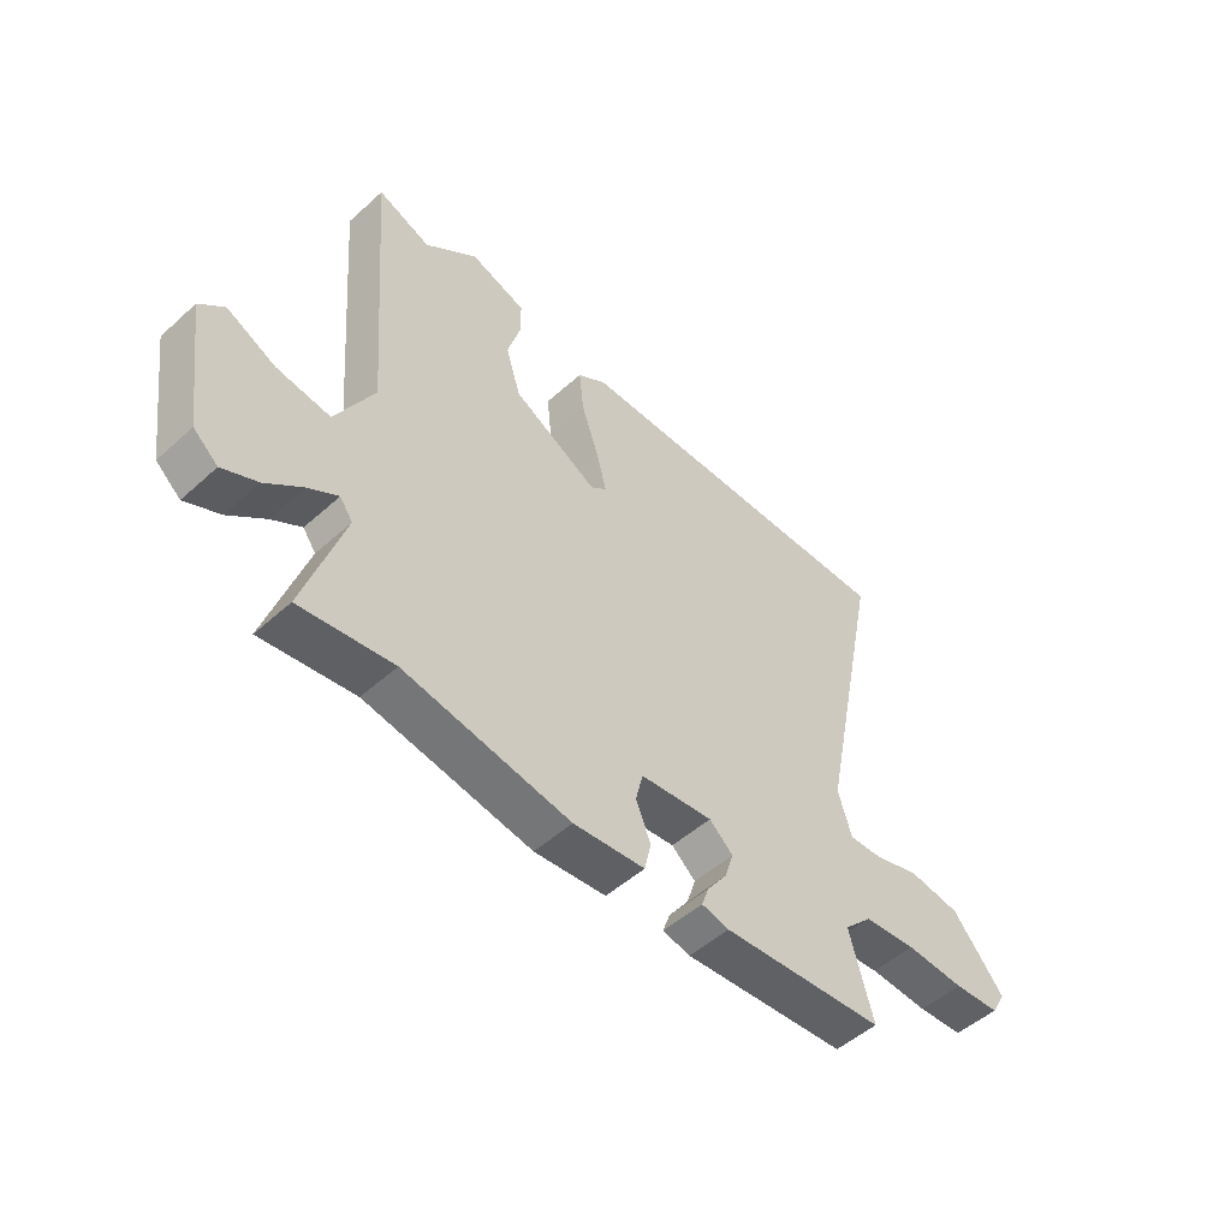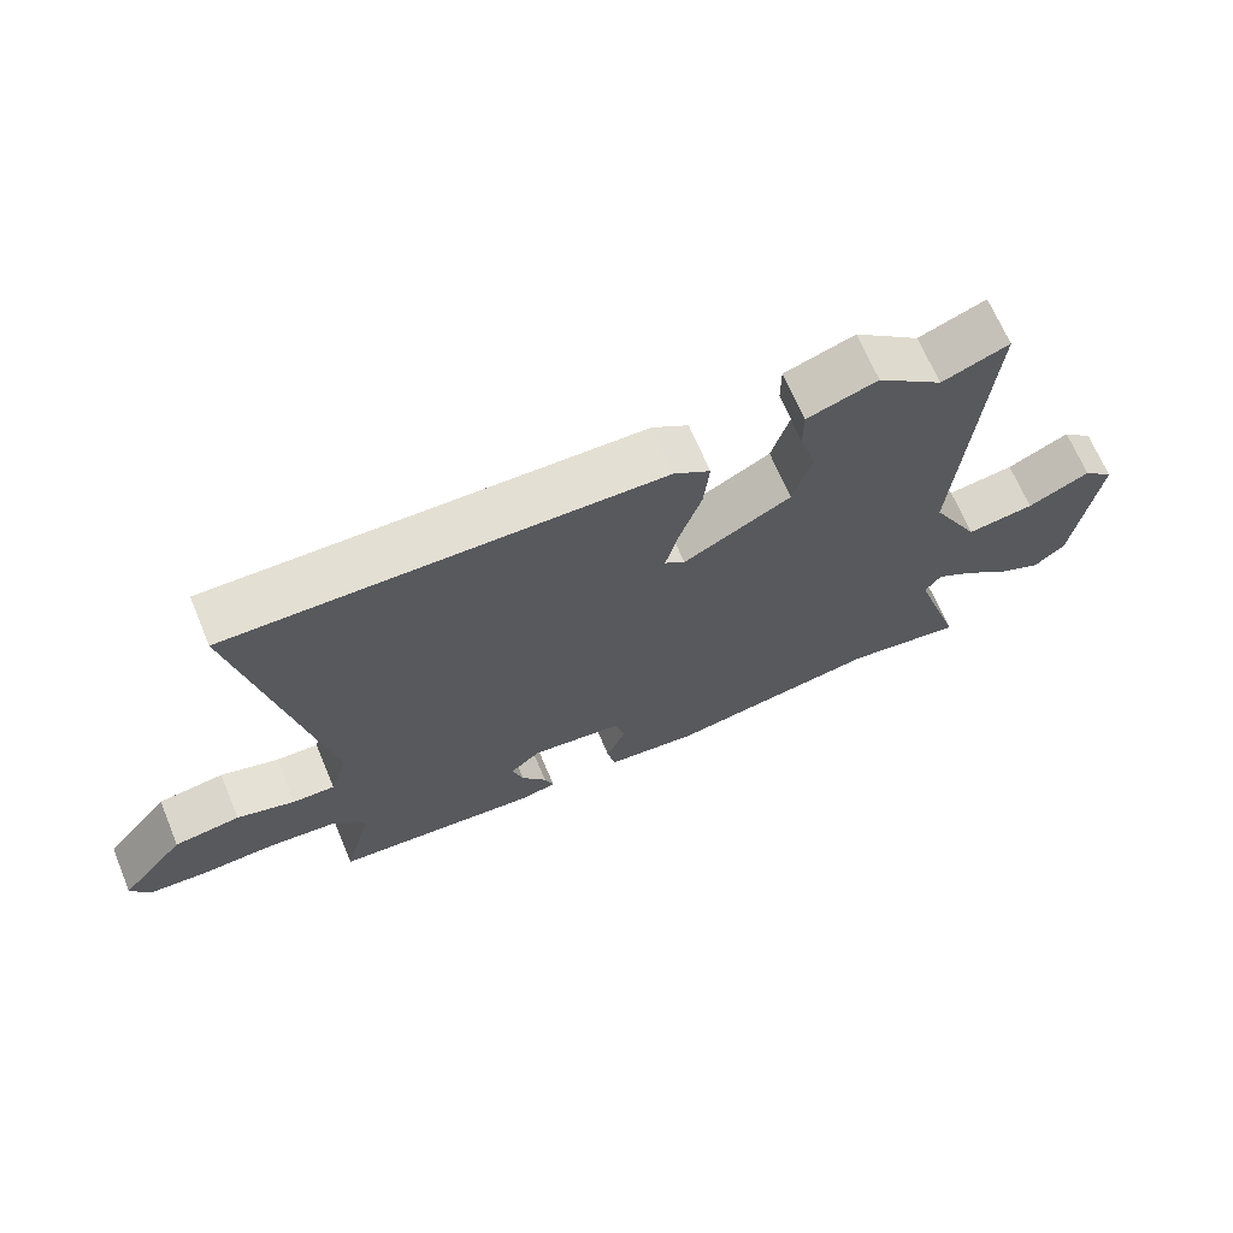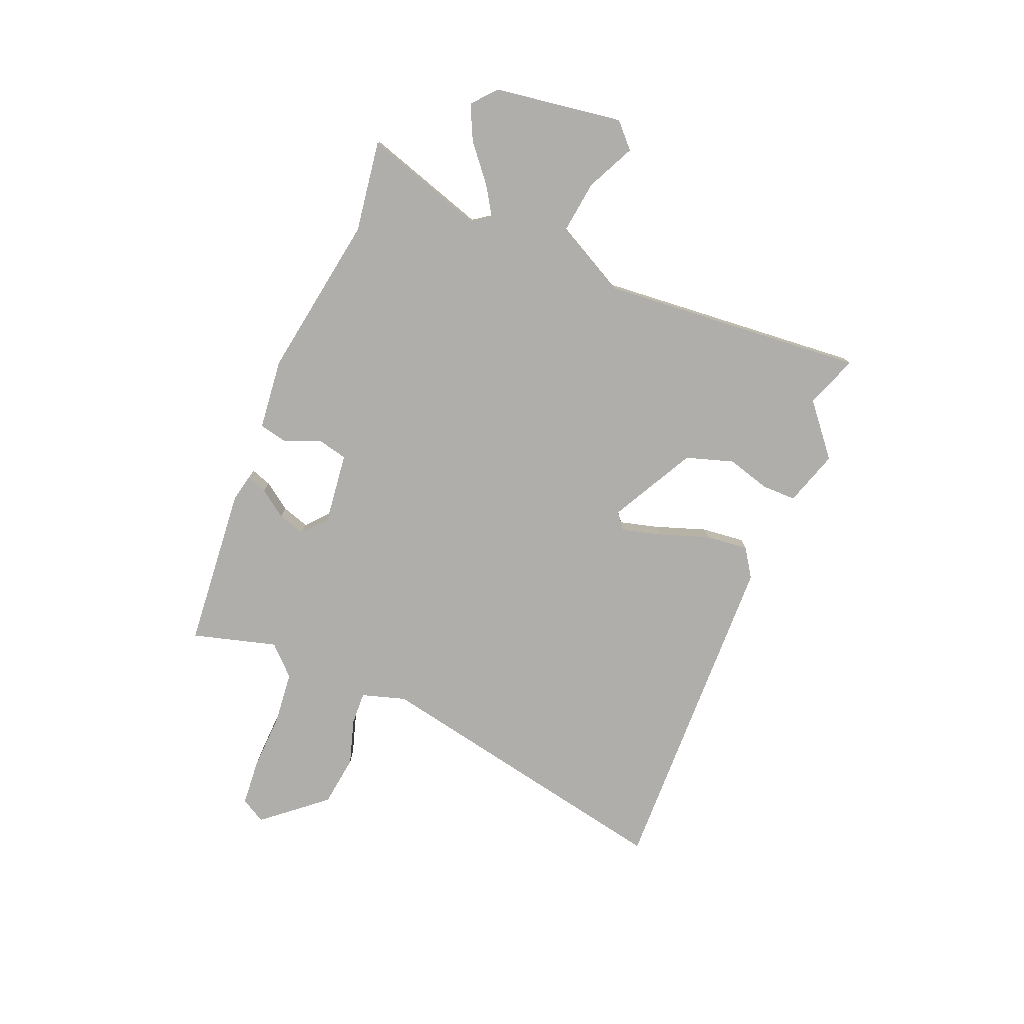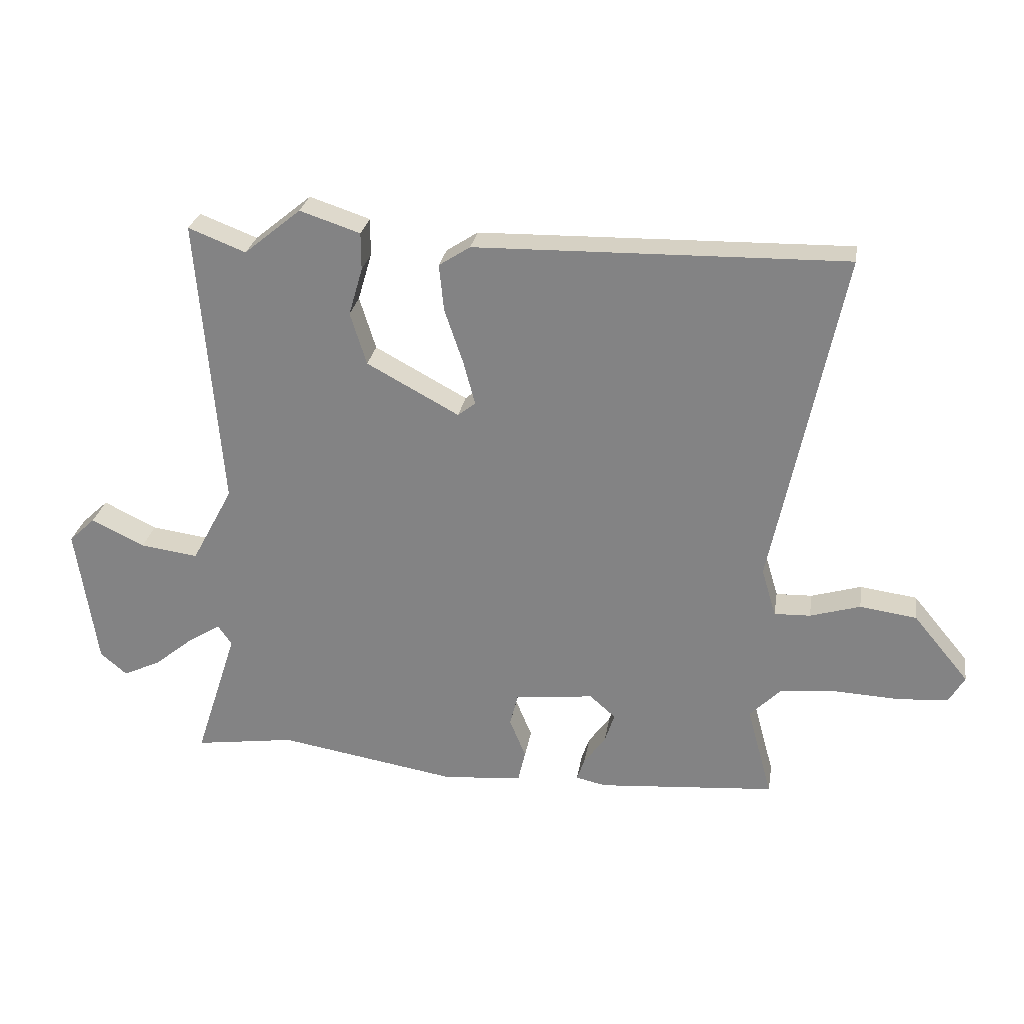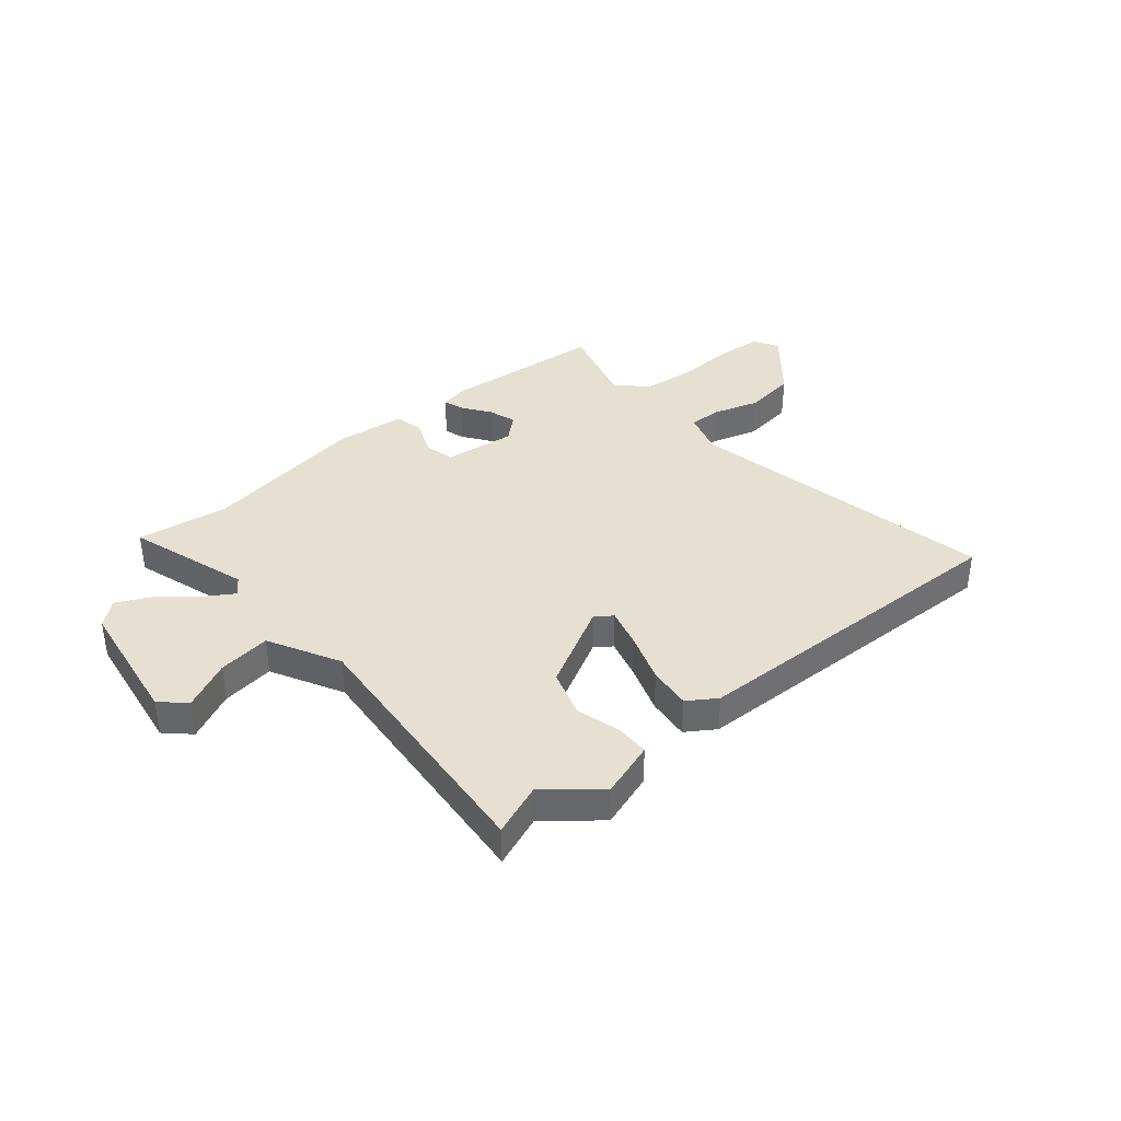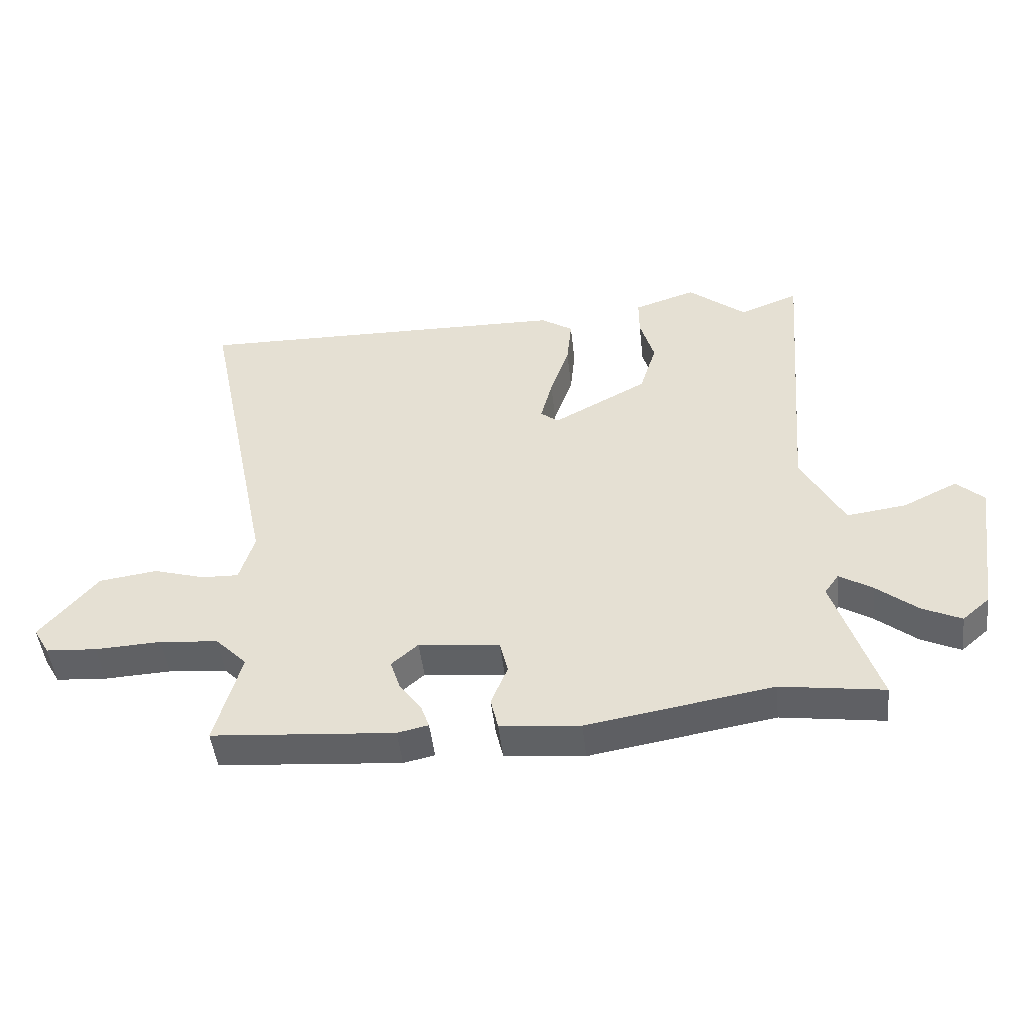
<metadata>
{"format":"obj","ext":"obj","renderer":"f3d","projection":"perspective","resolution":1024,"background":"white","views":[{"elev":-50.8,"azim":-45.6,"up":"+Z"},{"elev":67.7,"azim":157.3,"up":"+Z"},{"elev":-77.9,"azim":-112.1,"up":"+Y"},{"elev":27.2,"azim":9.2,"up":"+Z"},{"elev":37.8,"azim":-39.7,"up":"+Y"},{"elev":-47.9,"azim":-173.6,"up":"+Z"}]}
</metadata>
<code>
v -0.502 0.07 0.501
v -0.407 0.07 0.464
v -0.313 0.07 0.541
v -0.213 0.07 0.508
v -0.213 0.07 0.446
v -0.236 0.07 0.367
v -0.209 0.07 0.28
v -0.056 0.07 0.197
v -0.027 0.07 0.22
v -0.046 0.07 0.292
v -0.077 0.07 0.383
v -0.085 0.07 0.461
v -0.033 0.07 0.495
v 0.58 0.07 0.507
v 0.465 0.07 -0.056
v 0.489 0.07 -0.136
v 0.549 0.07 -0.134
v 0.632 0.07 -0.109
v 0.726 0.07 -0.122
v 0.819 0.07 -0.234
v 0.793 0.07 -0.279
v 0.71 0.07 -0.285
v 0.603 0.07 -0.28
v 0.508 0.07 -0.289
v 0.457 0.07 -0.341
v 0.499 0.07 -0.495
v 0.204 0.07 -0.519
v 0.154 0.07 -0.508
v 0.167 0.07 -0.471
v 0.203 0.07 -0.421
v 0.219 0.07 -0.371
v 0.176 0.07 -0.333
v 0.045 0.07 -0.348
v 0.032 0.07 -0.402
v 0.059 0.07 -0.468
v 0.047 0.07 -0.52
v -0.082 0.07 -0.533
v -0.381 0.07 -0.483
v -0.548 0.07 -0.507
v -0.477 0.07 -0.286
v -0.5 0.07 -0.253
v -0.553 0.07 -0.286
v -0.619 0.07 -0.34
v -0.682 0.07 -0.37
v -0.726 0.07 -0.332
v -0.76 0.07 -0.097
v -0.716 0.07 -0.056
v -0.628 0.07 -0.099
v -0.532 0.07 -0.112
v -0.463 0.07 0.017
v -0.502 0 0.501
v -0.407 0 0.464
v -0.313 0 0.541
v -0.213 0 0.508
v -0.213 0 0.446
v -0.236 0 0.367
v -0.209 0 0.28
v -0.056 0 0.197
v -0.027 0 0.22
v -0.046 0 0.292
v -0.077 0 0.383
v -0.085 0 0.461
v -0.033 0 0.495
v 0.58 0 0.507
v 0.465 0 -0.056
v 0.489 0 -0.136
v 0.549 0 -0.134
v 0.632 0 -0.109
v 0.726 0 -0.122
v 0.819 0 -0.234
v 0.793 0 -0.279
v 0.71 0 -0.285
v 0.603 0 -0.28
v 0.508 0 -0.289
v 0.457 0 -0.341
v 0.499 0 -0.495
v 0.204 0 -0.519
v 0.154 0 -0.508
v 0.167 0 -0.471
v 0.203 0 -0.421
v 0.219 0 -0.371
v 0.176 0 -0.333
v 0.045 0 -0.348
v 0.032 0 -0.402
v 0.059 0 -0.468
v 0.047 0 -0.52
v -0.082 0 -0.533
v -0.381 0 -0.483
v -0.548 0 -0.507
v -0.477 0 -0.286
v -0.5 0 -0.253
v -0.553 0 -0.286
v -0.619 0 -0.34
v -0.682 0 -0.37
v -0.726 0 -0.332
v -0.76 0 -0.097
v -0.716 0 -0.056
v -0.628 0 -0.099
v -0.532 0 -0.112
v -0.463 0 0.017
f 45 46 47 48
f 45 48 49
f 42 43 44 45
f 41 42 45 49
f 40 41 49 50
f 38 39 40
f 37 38 40 50
f 34 35 36 37
f 33 34 37 50
f 27 28 29 30
f 25 26 27 30
f 24 25 30 31
f 20 21 22 23
f 20 23 24
f 17 18 19 20
f 16 17 20 24
f 15 16 24 31
f 10 11 12 13
f 9 10 13 14
f 8 9 14 15
f 3 4 5 6
f 2 3 6 7
f 1 2 7
f 32 33 50 1
f 8 15 31 32
f 7 8 32
f 1 7 32
f 98 97 96 95
f 99 98 95
f 95 94 93 92
f 99 95 92 91
f 100 99 91 90
f 90 89 88
f 100 90 88 87
f 87 86 85 84
f 100 87 84 83
f 80 79 78 77
f 80 77 76 75
f 81 80 75 74
f 73 72 71 70
f 74 73 70
f 70 69 68 67
f 74 70 67 66
f 81 74 66 65
f 63 62 61 60
f 64 63 60 59
f 65 64 59 58
f 56 55 54 53
f 57 56 53 52
f 57 52 51
f 51 100 83 82
f 82 81 65 58
f 82 58 57
f 82 57 51
f 1 51 52 2
f 2 52 53 3
f 3 53 54 4
f 4 54 55 5
f 5 55 56 6
f 6 56 57 7
f 7 57 58 8
f 8 58 59 9
f 9 59 60 10
f 10 60 61 11
f 11 61 62 12
f 12 62 63 13
f 13 63 64 14
f 14 64 65 15
f 15 65 66 16
f 16 66 67 17
f 17 67 68 18
f 18 68 69 19
f 19 69 70 20
f 20 70 71 21
f 21 71 72 22
f 22 72 73 23
f 23 73 74 24
f 24 74 75 25
f 25 75 76 26
f 26 76 77 27
f 27 77 78 28
f 28 78 79 29
f 29 79 80 30
f 30 80 81 31
f 31 81 82 32
f 32 82 83 33
f 33 83 84 34
f 34 84 85 35
f 35 85 86 36
f 36 86 87 37
f 37 87 88 38
f 38 88 89 39
f 39 89 90 40
f 40 90 91 41
f 41 91 92 42
f 42 92 93 43
f 43 93 94 44
f 44 94 95 45
f 45 95 96 46
f 46 96 97 47
f 47 97 98 48
f 48 98 99 49
f 49 99 100 50
f 50 100 51 1

</code>
